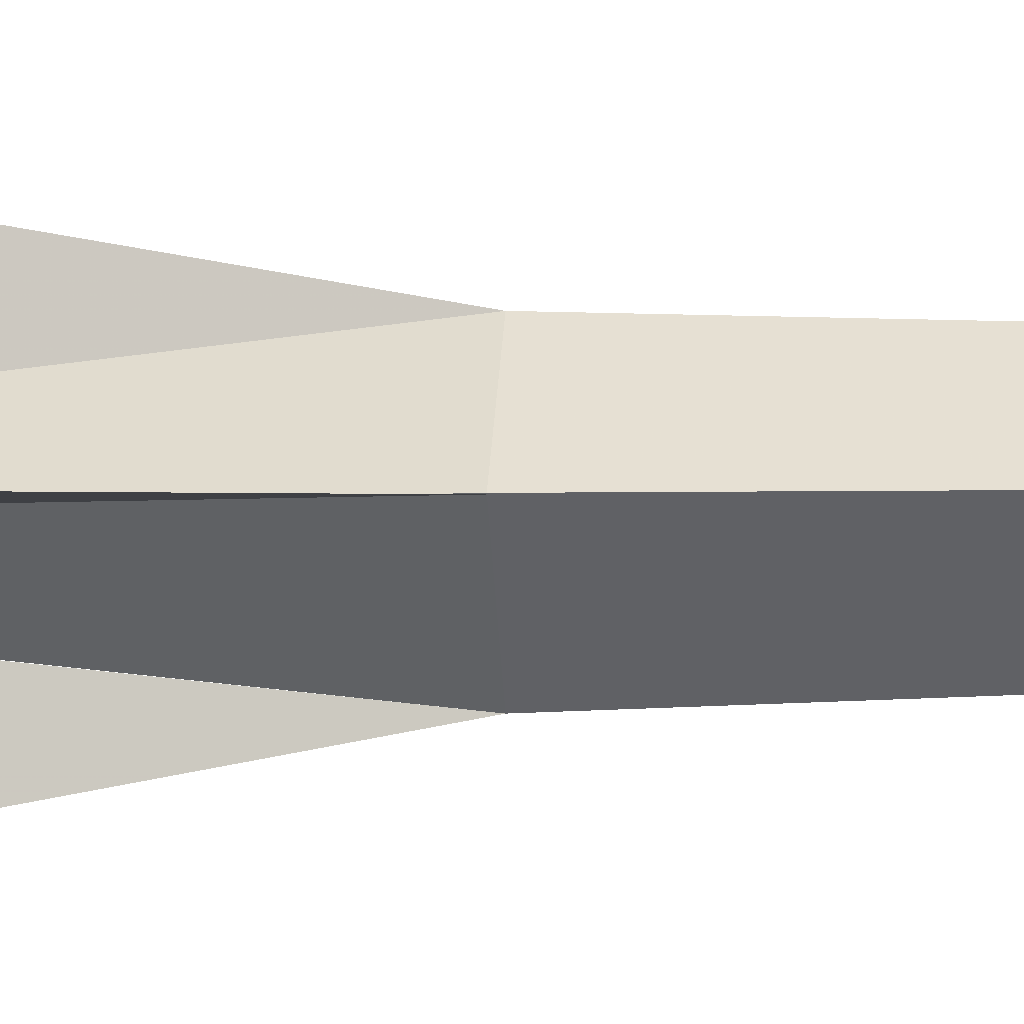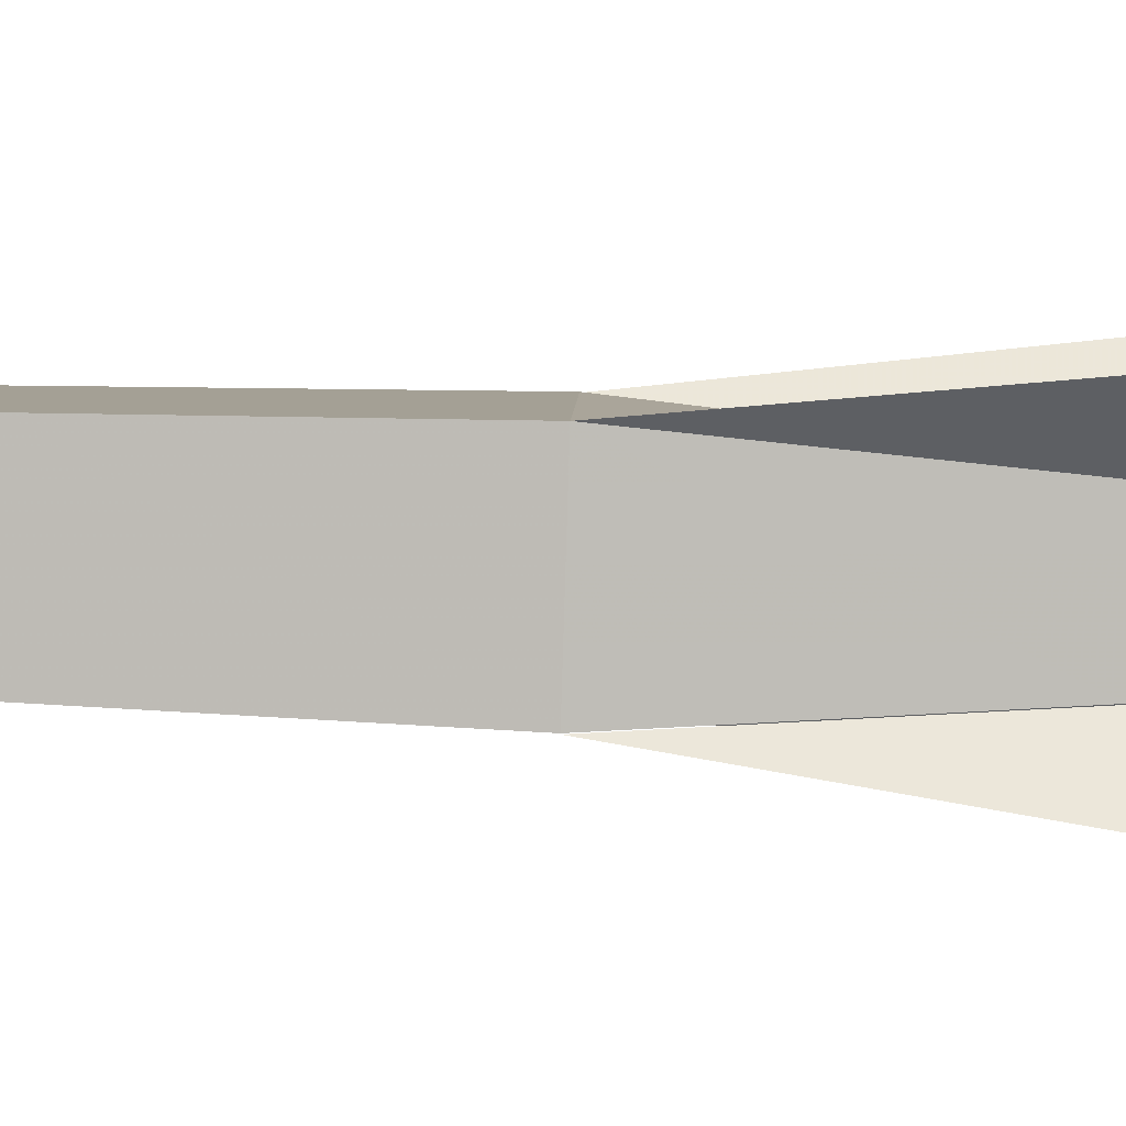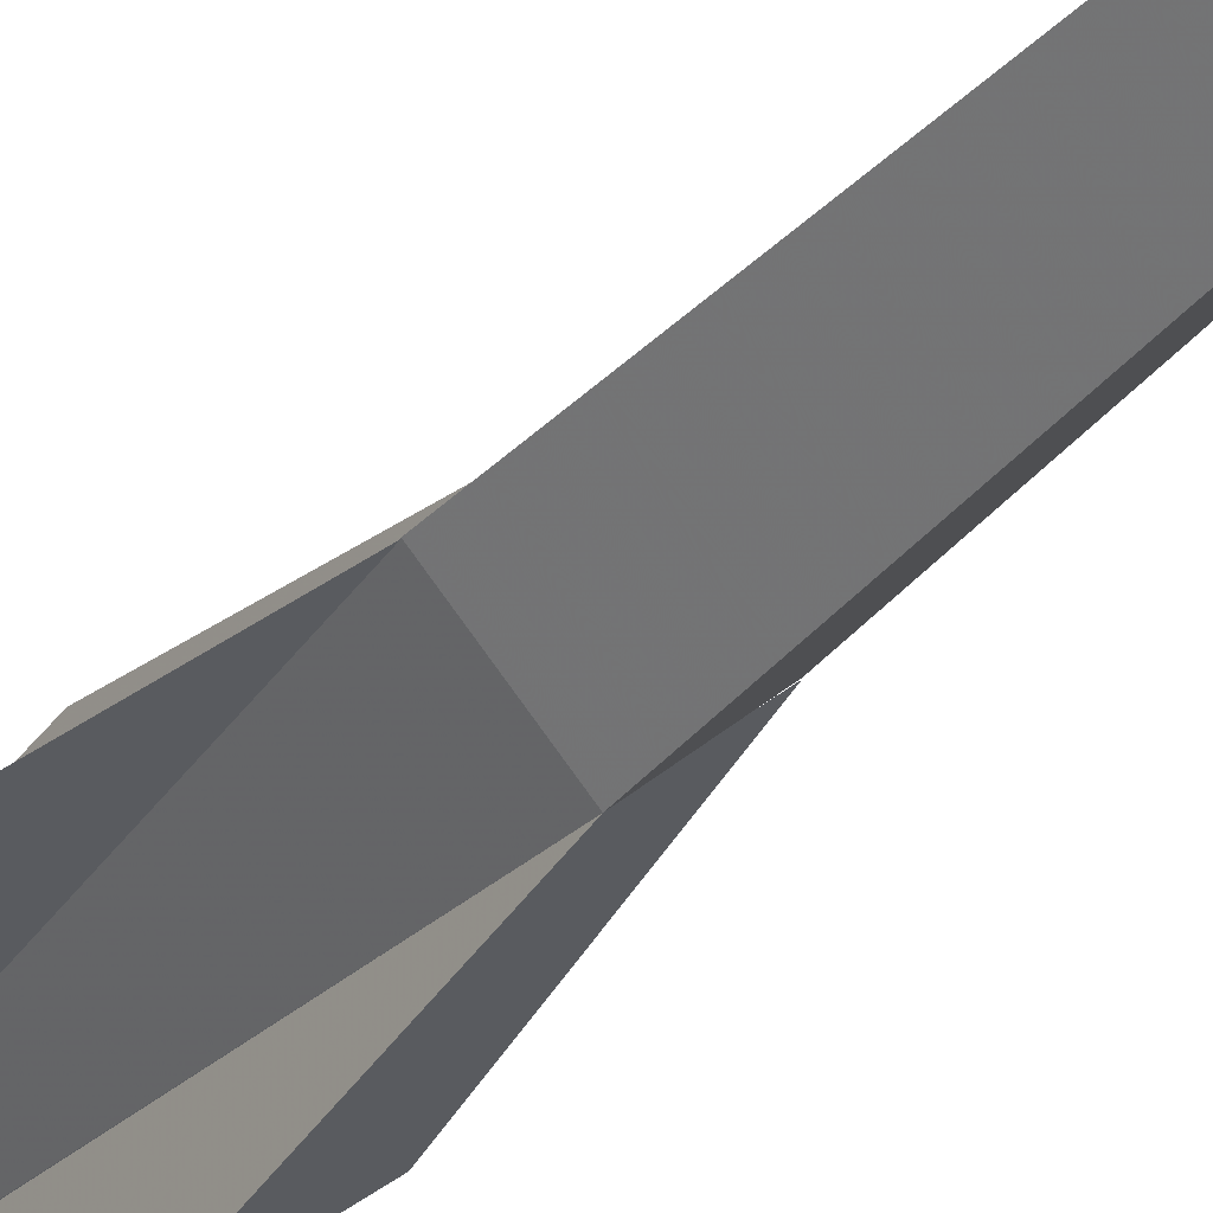
<metadata>
{"format":"obj","ext":"obj","renderer":"f3d","projection":"perspective","resolution":1024,"background":"white","views":[{"elev":-4.8,"azim":-84.7,"up":"+Y"},{"elev":50.3,"azim":92.5,"up":"+Y"},{"elev":-32.5,"azim":-33.1,"up":"+Y"}]}
</metadata>
<code>
g jian
v -5e-06 -0.007048 9.513
v -1.394 -0.008245 8.51
v -7e-06 -0.009717 -0.6036
v -2.202 -0.008244 -0.09514
v -8e-06 -0.006182 -25.07
v -5e-06 -0.007048 9.513
v -2.389 -0.00861 15.93
v -1.394 -0.008245 8.51
v -1.361 -0.003427 21.66
v 1.394 -0.008244 8.51
v 2.202 -0.008244 -0.09515
v 1.394 -0.008244 8.51
v 2.389 -0.008609 15.93
v 1.361 -0.003427 21.66
v 0.004085 -1.369 21.66
v -1.361 0.007119 21.66
v -5e-06 0.004184 9.513
v 0.000147 2e-06 68.48
v 1.361 0.007119 21.66
v 0.004085 1.354 21.66
v 0.000463 -0.007576 9.513
v -0.000733 1.386 8.51
v -0.002206 -0.007574 -0.6036
v -0.000733 2.195 -0.09515
v 0.001328 -0.007575 -25.07
v 0.000463 -0.007576 9.513
v -0.001098 2.381 15.93
v -0.000733 1.386 8.51
v 0.004085 1.354 21.66
v -0.000733 -1.401 8.51
v -0.000732 -2.21 -0.09515
v -0.000733 -1.401 8.51
v -0.001098 -2.396 15.93
v 0.004085 -1.369 21.66
f 1 2 3
f 4 5 3
f 2 4 3
f 6 7 8
f 6 9 7
f 1 3 10
f 11 3 5
f 10 3 11
f 6 12 13
f 6 13 14
f 15 16 17
f 16 15 18
f 15 17 19
f 19 18 15
f 20 17 16
f 16 18 20
f 20 19 17
f 19 20 18
f 21 22 23
f 24 25 23
f 22 24 23
f 26 27 28
f 26 29 27
f 21 23 30
f 31 23 25
f 30 23 31
f 26 32 33
f 26 33 34

</code>
